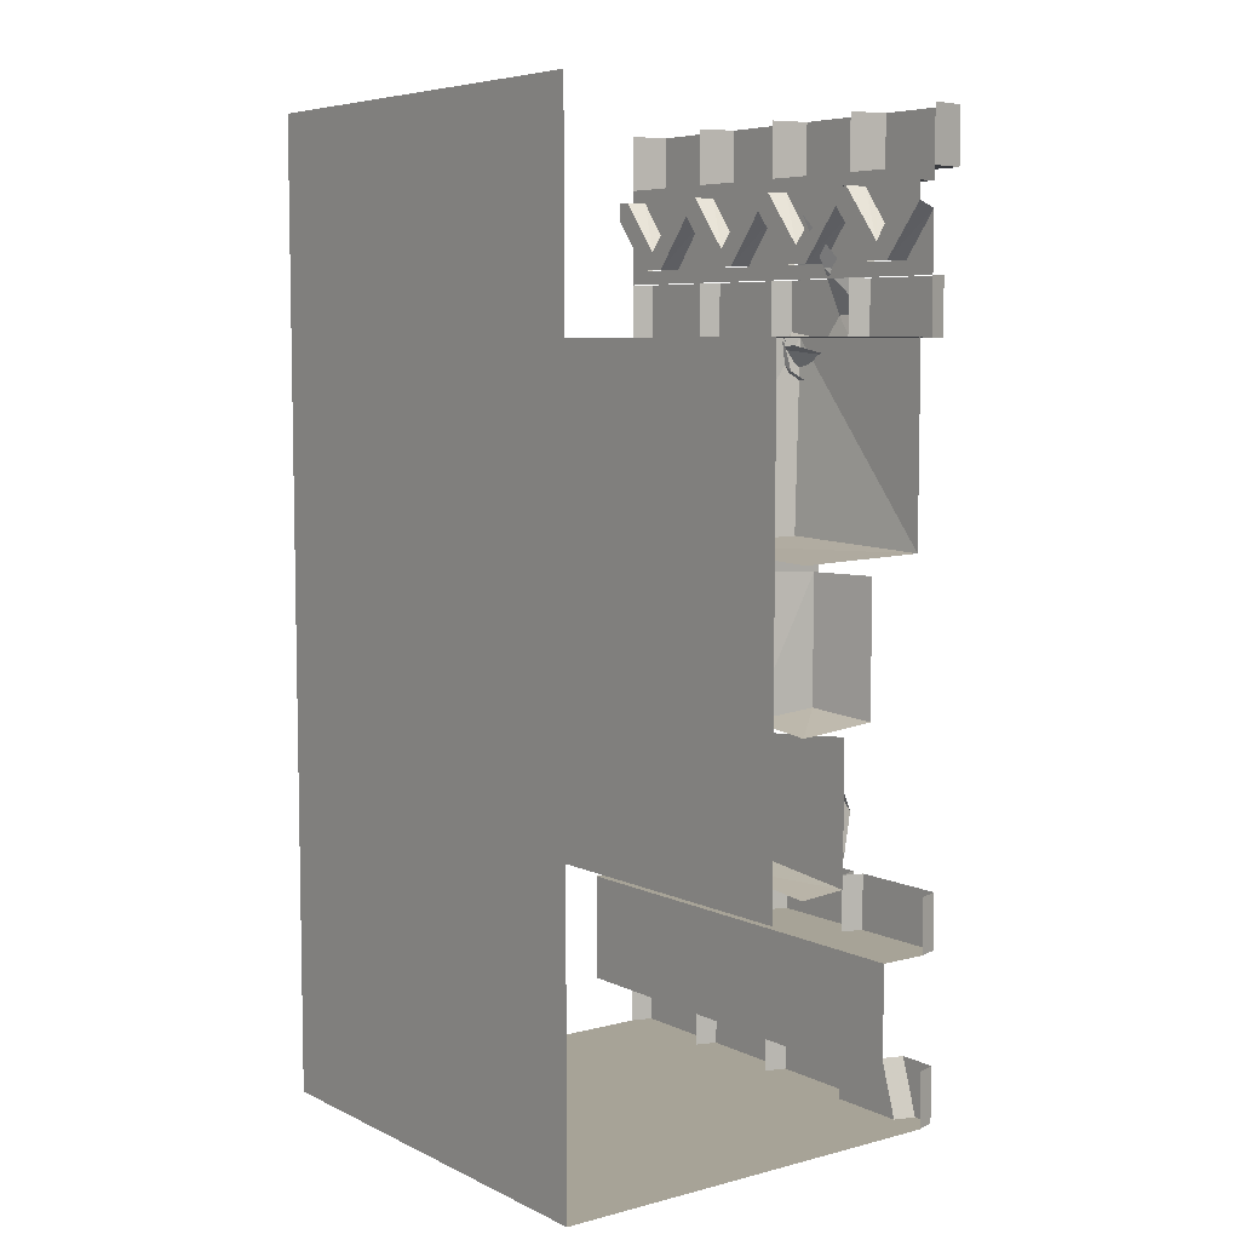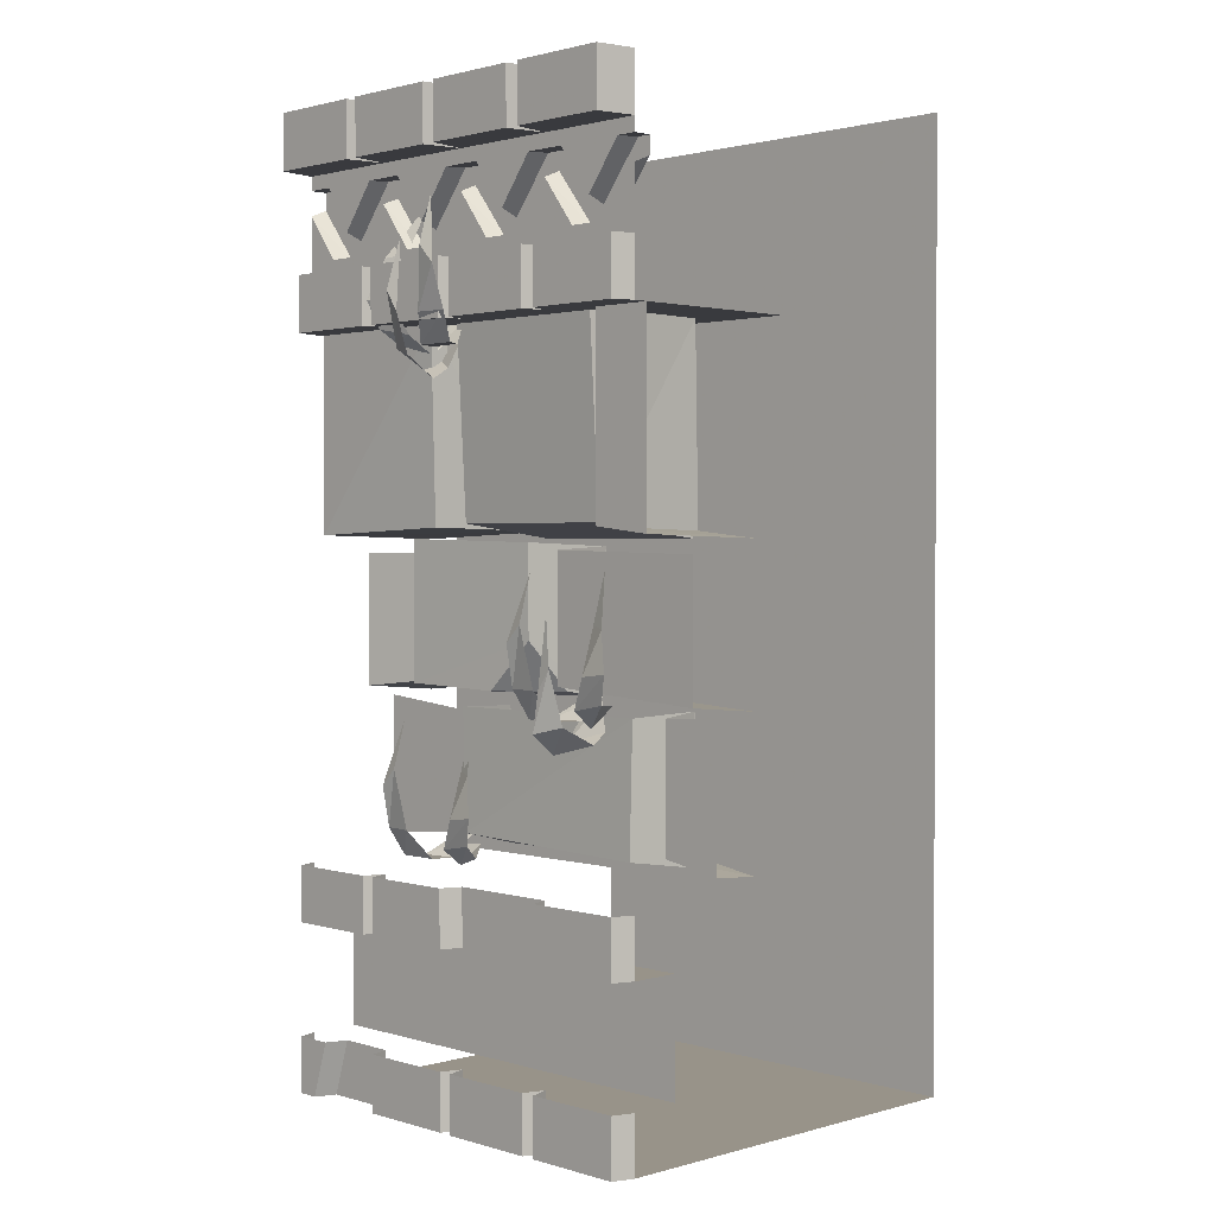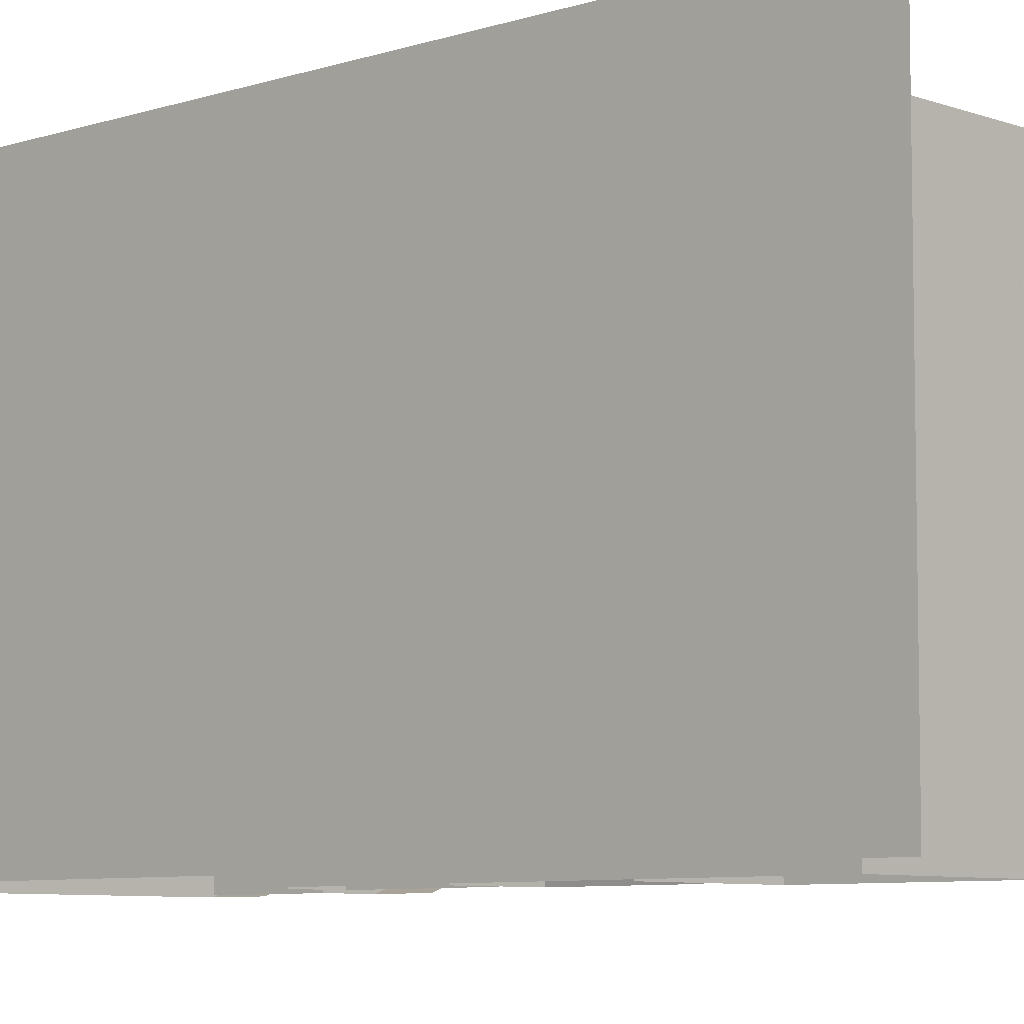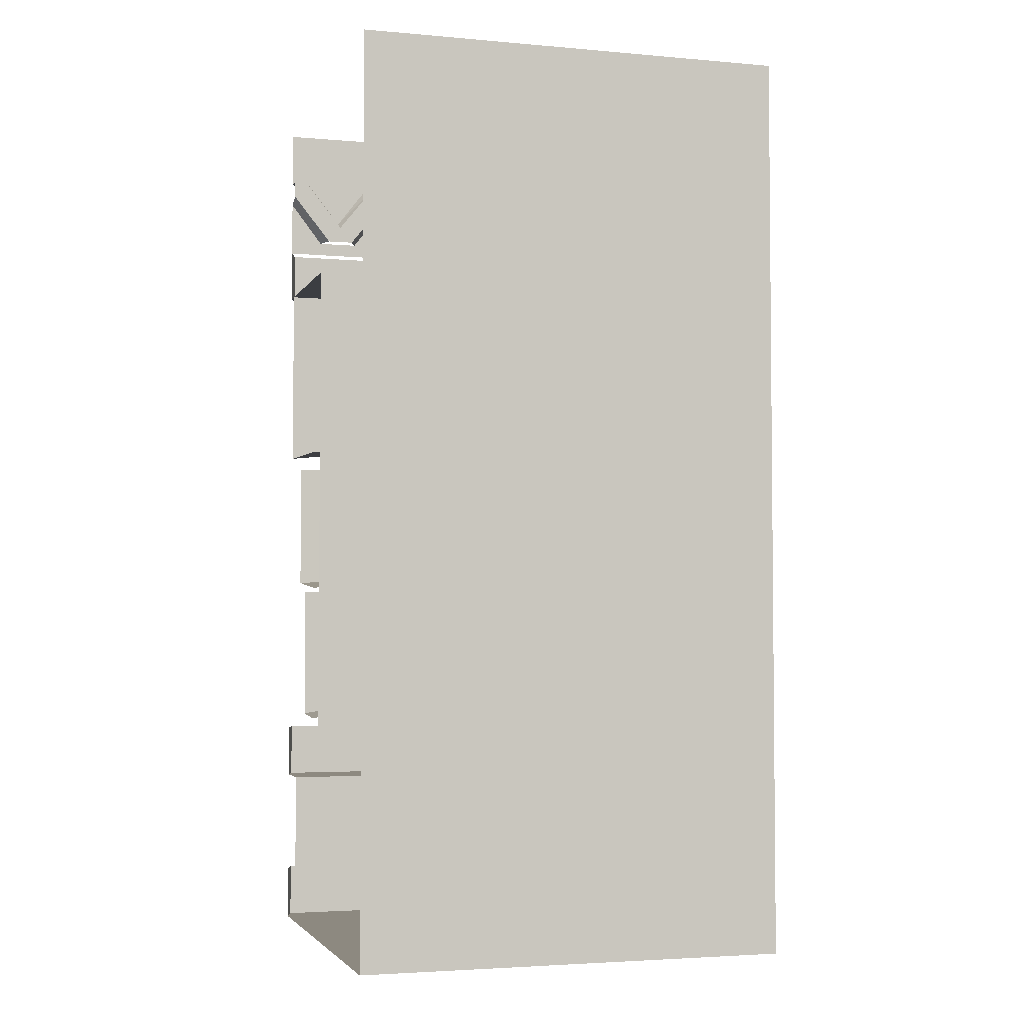
<metadata>
{"format":"obj","ext":"obj","renderer":"f3d","projection":"perspective","resolution":1024,"background":"white","views":[{"elev":6.7,"azim":143.1,"up":"+Y"},{"elev":1.6,"azim":-44.2,"up":"+Y"},{"elev":-7.2,"azim":133.5,"up":"+Z"},{"elev":-3.4,"azim":73.4,"up":"+Y"}]}
</metadata>
<code>
v -0.4609 -2.125 -0.4375
v -0.4141 -2.125 -0.4219
v -0.4141 -2 -0.3828
v -0.4609 -2 -0.3984
v -0.4609 -2.125 -0.4844
v -0.4141 -2.125 -0.5
v 0.5 -2.125 -0.5
v -0.4141 -2.125 -0.25
v -0.4141 -2 -0.25
v -0.4609 -2 -0.2344
v -0.4609 -2.125 -0.2344
v -0.4609 -2 -0.01562
v -0.4609 -2.125 -0.01562
v -0.4141 -2 0
v -0.4141 -2.125 0
v -0.4609 -2 0.01562
v -0.4609 -2.125 0.01562
v -0.4609 -2 0.2344
v -0.4609 -2.125 0.2344
v -0.4141 -2 0.25
v -0.4141 -2.125 0.25
v -0.4609 -2 0.2656
v -0.4609 -2.125 0.2656
v -0.4609 -2 0.4844
v -0.4609 -2.125 0.4844
v -0.4141 -2 0.5
v -0.4141 -2.125 0.5
v 0.5 -2.125 0.5
v 0.5 0 -0.5
v 0.5 0 0.5
v -0.4609 -2 -0.4844
v -0.4141 -2 -0.5
v -0.3828 -0.5156 -0.125
v -0.3359 -0.4688 -0.1328
v -0.3359 -0.4688 -0.08594
v -0.3906 -0.5156 -0.03906
v -0.4297 -0.5156 -0.01562
v -0.4297 -0.5156 -0.1094
v -0.4609 -0.4531 0
v -0.4688 -0.4531 -0.07031
v -0.4844 -0.3594 -0.007812
v -0.4844 -0.3203 -0.04688
v -0.4531 -0.2109 -0.04688
v -0.3438 -0.5391 -0.1484
v -0.3359 -0.4766 -0.1328
v -0.3359 -0.4922 -0.08594
v -0.3828 -0.5625 -0.07812
v -0.4219 -0.5859 -0.07812
v -0.3828 -0.5625 -0.1562
v -0.4844 -0.5391 -0.08594
v -0.4609 -0.5234 -0.1484
v -0.5 -0.4531 -0.1016
v -0.5 -0.4062 -0.1328
v -0.4766 -0.2969 -0.1172
v -0.3984 -0.5078 -0.2188
v -0.3359 -0.4844 -0.1641
v -0.3359 -0.4922 -0.1094
v -0.375 -0.5312 -0.1406
v -0.4297 -0.4922 -0.1484
v -0.4375 -0.4766 -0.2344
v -0.4453 -0.4219 -0.1875
v -0.4531 -0.4141 -0.2578
v -0.4062 -0.3203 -0.1797
v -0.4297 -0.3281 -0.2266
v -0.3594 -0.2109 -0.1641
v -0.1875 -1.555 0.3594
v -0.1875 -1.578 0.5
v -0.1875 -1.266 0.5
v -0.1875 -1.273 0.3594
v -0.07812 -1.266 0.3359
v -0.07812 -1.562 0.3438
v -0.07812 -1.586 0.5
v -0.1875 -1.578 -0.5
v -0.1875 -1.555 -0.25
v -0.1875 -1.289 -0.25
v -0.1875 -1.266 -0.5
v -0.07812 -1.562 -0.2344
v -0.07812 -1.281 -0.2266
v -0.07812 -1.586 -0.5
v -0.2422 -1.547 -0.1875
v -0.2344 -1.562 0.3047
v -0.2344 -1.273 0.3125
v -0.25 -1.273 -0.1875
v -0.07812 -1.586 -0.2188
v -0.07812 -1.586 0.3281
v -0.2578 -0.9453 0.5
v -0.25 -0.9375 0.1094
v -0.25 -1.219 0.1094
v -0.2578 -1.242 0.5
v -0.07812 -1.234 0.08594
v -0.07812 -1.258 0.5
v -0.07812 -0.9297 0.07812
v -0.2266 -0.9453 -0.3594
v -0.2578 -0.9453 -0.5
v -0.2578 -1.242 -0.5
v -0.2266 -1.227 -0.3594
v -0.07812 -1.242 -0.3438
v -0.07812 -0.9375 -0.3359
v -0.07812 -1.258 -0.5
v -0.3828 -0.8906 0.3594
v -0.3828 -0.9062 0.5
v -0.3828 -0.4688 0.5
v -0.3828 -0.4688 0.3594
v -0.07812 -0.4688 0.3359
v -0.07812 -0.8984 0.3438
v -0.07812 -0.9141 0.5
v -0.3828 -0.9062 -0.5
v -0.3516 -0.8906 -0.1562
v -0.3828 -0.4688 -0.1328
v -0.3828 -0.4688 -0.5
v -0.07812 -0.8984 -0.1172
v -0.07812 -0.4688 -0.1094
v -0.07812 -0.9141 -0.5
v -0.3281 -0.8828 -0.08594
v -0.3281 -0.8828 0.3125
v -0.3516 -0.4688 0.3125
v -0.3516 -0.4688 -0.08594
v -0.07812 -0.9141 -0.1016
v -0.07812 -0.9141 0.3281
v -0.4141 -1.75 -0.25
v -0.4609 -1.75 -0.2344
v -0.4609 -1.625 -0.2344
v -0.4141 -1.625 -0.25
v -0.4609 -1.75 -0.2656
v -0.4609 -1.75 -0.4844
v -0.4141 -1.75 -0.5
v -0.3047 -1.75 -0.5
v -0.4141 -1.75 0
v -0.4609 -1.75 -0.01562
v -0.4609 -1.625 -0.01562
v -0.4141 -1.625 0
v -0.4609 -1.625 -0.4844
v -0.4141 -1.625 -0.5
v -0.4609 -1.625 -0.2656
v -0.4141 -1.75 0.25
v -0.4609 -1.75 0.2656
v -0.4609 -1.625 0.2656
v -0.4141 -1.625 0.25
v -0.3047 -1.75 0.5
v -0.4141 -1.75 0.5
v -0.4609 -1.75 0.4844
v -0.4609 -1.625 0.4844
v -0.4141 -1.625 0.5
v -0.3047 -2 -0.5
v -0.3047 -2 0.5
v -0.4141 -0.4688 0
v -0.4141 -0.4688 -0.25
v 0 -0.4688 -0.5
v 0 -0.4688 0.5
v -0.4141 -0.4688 0.25
v -0.4609 -0.4688 0.01562
v -0.4609 -0.3438 0.01562
v -0.4141 -0.3438 0
v -0.4609 -0.4688 -0.01562
v -0.4609 -0.4688 -0.2344
v -0.4609 -0.3438 -0.2344
v -0.4141 -0.3438 -0.25
v -0.4609 -0.4688 -0.2656
v -0.4609 -0.4688 -0.4844
v -0.4141 -0.4688 -0.5
v -0.4141 -0.4688 0.5
v -0.4609 -0.4688 0.2656
v -0.4609 -0.3438 0.2656
v -0.4141 -0.3438 0.25
v -0.4609 -0.4688 0.2344
v -0.4609 -0.3438 0.2344
v 0 -1.625 -0.5
v 0 -1.625 0.5
v -0.1719 -1.562 -0.25
v -0.2188 -1.609 -0.2578
v -0.2266 -1.609 -0.3438
v -0.1719 -1.562 -0.2969
v -0.2656 -1.609 -0.2734
v -0.2656 -1.609 -0.3672
v -0.3047 -1.547 -0.3125
v -0.2969 -1.547 -0.3828
v -0.3203 -1.414 -0.3359
v -0.3203 -1.453 -0.375
v -0.2891 -1.305 -0.3359
v -0.1719 -1.578 -0.2188
v -0.2344 -1.602 -0.1641
v -0.2109 -1.625 -0.2422
v -0.1719 -1.586 -0.2734
v -0.2734 -1.57 -0.1484
v -0.2656 -1.586 -0.2344
v -0.2891 -1.508 -0.125
v -0.2812 -1.516 -0.1953
v -0.2656 -1.422 -0.1562
v -0.2422 -1.414 -0.2031
v -0.1953 -1.305 -0.2188
v -0.2344 -1.234 0.2266
v -0.2812 -1.281 0.2188
v -0.2891 -1.281 0.1328
v -0.2344 -1.234 0.1797
v -0.3281 -1.281 0.2031
v -0.3281 -1.281 0.1094
v -0.3672 -1.219 0.1641
v -0.3594 -1.219 0.09375
v -0.3828 -1.086 0.1406
v -0.3828 -1.125 0.1016
v -0.3516 -0.9766 0.1406
v -0.2344 -1.242 0.2266
v -0.2422 -1.305 0.2422
v -0.2812 -1.328 0.1719
v -0.2344 -1.258 0.1797
v -0.2812 -1.328 0.25
v -0.3203 -1.352 0.1719
v -0.3594 -1.289 0.2422
v -0.3828 -1.305 0.1797
v -0.3828 -1.172 0.2266
v -0.3828 -1.219 0.1953
v -0.375 -1.062 0.2109
v -0.3359 -1.242 0.3281
v -0.3281 -1.258 0.2422
v -0.2734 -1.297 0.2344
v -0.2344 -1.25 0.2578
v -0.3516 -1.18 0.3516
v -0.3438 -1.188 0.2812
v -0.3281 -1.094 0.3203
v -0.3047 -1.086 0.2734
v -0.2578 -0.9766 0.2578
v -0.07812 -1.25 0.05469
v -0.07812 -0.9297 0.0625
v -0.2656 -0.9219 0.03906
v -0.2656 -1.125 0.03906
v -0.1641 -1.234 0.04688
v -0.2734 -1.234 -0.07031
v -0.07812 -1.242 -0.3203
v -0.2891 -1.227 -0.3047
v -0.07812 -0.9219 -0.3281
v -0.2891 -0.9141 -0.3047
v -0.4141 -0.2578 0.375
v -0.4141 -0.1562 0.4531
v -0.4141 -0.1562 0.2969
v -0.375 -0.1562 0.2812
v -0.375 -0.2734 0.375
v -0.375 -0.1562 0.4688
v -0.4141 -0.1562 0.5
v -0.4141 -0.125 0.5
v -0.4141 -0.125 0.25
v -0.4141 -0.1562 0.2031
v -0.375 -0.1562 0.2188
v -0.375 -0.1953 0.25
v -0.375 -0.3125 0.3438
v -0.375 -0.3125 0.4062
v -0.375 -0.1953 0.5
v -0.375 -0.1562 0.5
v -0.4141 -0.2578 0.125
v -0.4141 -0.1562 0.04688
v -0.375 -0.1562 0.03125
v -0.375 -0.2734 0.125
v -0.375 -0.3125 0.1562
v -0.4141 -0.3125 0.1719
v -0.4141 -0.2109 0.25
v -0.4141 -0.3125 0.3281
v -0.4141 -0.3438 0.125
v -0.4141 -0.3438 0.375
v -0.4141 -0.3125 0.4219
v -0.4141 -0.3438 0.5
v -0.4141 -0.2109 0.5
v -0.4141 -0.2578 -0.125
v -0.4141 -0.1562 -0.04688
v -0.4141 -0.1562 -0.2031
v -0.375 -0.1562 -0.2188
v -0.375 -0.2734 -0.125
v -0.375 -0.1562 -0.03125
v -0.4141 -0.125 0
v -0.4141 -0.125 -0.25
v -0.4141 -0.1562 -0.2969
v -0.375 -0.1562 -0.2812
v -0.375 -0.1953 -0.25
v -0.375 -0.3125 -0.1562
v -0.375 -0.3125 -0.09375
v -0.375 -0.1953 0
v -0.4141 -0.2578 -0.375
v -0.4141 -0.1562 -0.4375
v -0.375 -0.1562 -0.4531
v -0.375 -0.2734 -0.375
v -0.375 -0.3125 -0.3438
v -0.4141 -0.3125 -0.3281
v -0.4141 -0.2109 -0.25
v -0.4141 -0.3125 -0.1719
v -0.4141 -0.3438 -0.375
v -0.4141 -0.3438 -0.125
v -0.4141 -0.3125 -0.07812
v -0.4141 -0.3125 0.07812
v -0.4141 -0.2109 0
v -0.4141 -0.2109 -0.5
v -0.4141 -0.3438 -0.5
v -0.4141 -0.3125 -0.4219
v -0.375 -0.3125 -0.4062
v -0.375 -0.1953 -0.5
v -0.375 -0.1562 -0.5
v -0.4141 -0.1562 -0.5
v -0.4141 -0.125 -0.5
v -0.5 -0.125 -0.4844
v -0.5 0 -0.4844
v -0.4141 0 -0.5
v -0.375 -0.3125 0.09375
v -0.5 -0.125 0.01562
v -0.5 0 0.01562
v -0.4141 0 0
v -0.5 -0.125 -0.01562
v -0.5 -0.125 -0.2344
v -0.5 0 -0.2344
v -0.4141 0 -0.25
v -0.5 -0.125 -0.2656
v -0.5 0 -0.2656
v -0.5 0 -0.01562
v -0.5 -0.125 0.2656
v -0.5 0 0.2656
v -0.4141 0 0.25
v -0.5 -0.125 0.2344
v -0.5 0 0.2344
v -0.5 -0.125 0.4844
v -0.4141 0 0.5
v -0.5 0 0.4844
v -0.4609 -0.3438 -0.01562
v -0.4609 -0.3438 -0.4844
v -0.4609 -0.3438 -0.2656
v -0.4609 -0.4688 0.4844
v -0.4609 -0.3438 0.4844
f 1 2 3
f 1 3 4
f 2 8 3
f 3 8 9
f 9 8 10
f 10 8 11
f 12 13 14
f 14 13 15
f 14 15 16
f 16 15 17
f 18 19 20
f 20 19 21
f 20 21 22
f 22 21 23
f 24 25 26
f 26 25 27
f 5 31 6
f 6 31 32
f 66 69 70
f 66 70 71
f 77 78 75
f 77 75 74
f 80 83 78
f 80 78 84
f 81 85 82
f 82 85 70
f 92 90 88
f 92 88 87
f 93 96 97
f 93 97 98
f 100 103 104
f 100 104 105
f 111 112 109
f 111 109 108
f 114 117 112
f 114 112 118
f 115 119 116
f 116 119 104
f 120 121 122
f 120 122 123
f 120 123 124
f 129 128 131
f 129 131 130
f 126 125 132
f 126 132 133
f 124 123 134
f 135 136 137
f 135 137 138
f 135 138 131
f 135 131 128
f 141 140 143
f 141 143 142
f 139 127 144
f 139 144 145
f 146 151 152
f 146 152 153
f 146 153 154
f 147 155 156
f 147 156 157
f 147 157 158
f 150 162 163
f 150 163 164
f 150 164 165
f 222 223 224
f 222 224 225
f 222 225 226
f 228 229 230
f 230 229 231
f 225 227 226
f 232 234 235
f 232 235 236
f 232 236 233
f 233 236 237
f 233 237 238
f 234 241 242
f 234 242 235
f 237 247 238
f 248 249 250
f 248 250 251
f 248 251 241
f 241 251 242
f 243 252 253
f 243 253 254
f 243 254 244
f 244 254 255
f 258 260 246
f 258 246 245
f 261 263 264
f 261 264 265
f 261 265 262
f 262 265 266
f 262 266 249
f 263 269 270
f 263 270 264
f 266 250 249
f 275 276 277
f 275 277 278
f 275 278 269
f 269 278 270
f 271 279 280
f 271 280 281
f 271 281 272
f 272 281 282
f 285 287 274
f 285 274 273
f 288 290 291
f 288 291 292
f 293 277 276
f 293 276 294
f 295 296 297
f 295 297 298
f 299 274 287
f 299 287 286
f 267 300 301
f 267 301 302
f 267 302 303
f 268 304 305
f 268 305 306
f 268 306 307
f 303 302 309
f 307 306 308
f 240 310 311
f 240 311 312
f 240 312 313
f 315 239 316
f 315 316 317
f 313 312 314
f 154 153 318
f 160 159 319
f 160 319 289
f 158 157 320
f 321 161 259
f 321 259 322
f 165 164 166
f 1 4 5
f 2 6 7
f 2 7 8
f 10 11 12
f 12 11 13
f 16 17 18
f 18 17 19
f 22 23 24
f 24 23 25
f 27 21 28
f 28 21 15
f 28 15 7
f 5 4 31
f 66 67 68
f 66 68 69
f 73 74 75
f 73 75 76
f 80 81 82
f 80 82 83
f 86 87 88
f 86 88 89
f 93 94 95
f 93 95 96
f 100 101 102
f 100 102 103
f 107 108 109
f 107 109 110
f 114 115 116
f 114 116 117
f 121 129 130
f 121 130 122
f 124 134 125
f 125 134 132
f 136 141 142
f 136 142 137
f 151 165 166
f 151 166 152
f 15 8 7
f 231 229 224
f 224 229 225
f 225 229 227
f 232 233 234
f 233 238 239
f 233 239 234
f 234 239 240
f 234 240 241
f 248 241 249
f 255 254 253
f 255 253 256
f 255 256 257
f 255 257 258
f 258 257 259
f 258 259 260
f 261 262 263
f 262 249 267
f 262 267 263
f 263 267 268
f 263 268 269
f 275 269 276
f 282 281 280
f 282 280 283
f 282 283 284
f 282 284 285
f 285 284 286
f 285 286 287
f 288 289 290
f 294 276 295
f 295 276 268
f 249 241 240
f 249 240 267
f 296 307 308
f 296 308 297
f 276 269 268
f 284 256 286
f 286 256 253
f 289 283 290
f 290 283 280
f 303 309 304
f 304 309 305
f 300 313 314
f 300 314 301
f 315 317 310
f 310 317 311
f 154 318 155
f 155 318 156
f 158 320 159
f 159 320 319
f 321 322 162
f 162 322 163
f 1 5 2
f 2 5 6
f 27 25 23
f 27 23 21
f 66 71 72
f 66 72 67
f 77 74 73
f 77 73 79
f 80 84 85
f 80 85 81
f 89 88 90
f 89 90 91
f 99 97 96
f 99 96 95
f 100 105 106
f 100 106 101
f 111 108 107
f 111 107 113
f 114 118 119
f 114 119 115
f 120 124 125
f 120 125 126
f 120 126 127
f 120 127 128
f 120 128 121
f 121 128 129
f 135 128 139
f 135 139 140
f 135 140 136
f 136 140 141
f 128 127 139
f 146 147 148
f 146 148 149
f 146 149 150
f 146 150 151
f 146 154 155
f 146 155 147
f 147 158 159
f 147 159 160
f 147 160 148
f 161 150 149
f 150 161 162
f 150 165 151
f 15 13 11
f 15 11 8
f 21 19 17
f 21 17 15
f 222 226 227
f 222 227 228
f 228 227 229
f 235 242 243
f 235 243 236
f 236 243 244
f 236 244 245
f 236 245 237
f 237 245 246
f 237 246 247
f 242 251 252
f 242 252 243
f 264 270 271
f 264 271 265
f 265 271 272
f 265 272 273
f 265 273 266
f 266 273 274
f 266 274 250
f 270 278 279
f 270 279 271
f 292 291 278
f 292 278 277
f 292 277 293
f 295 268 296
f 251 299 252
f 299 251 274
f 291 279 278
f 251 250 274
f 267 240 300
f 267 303 304
f 267 304 268
f 268 307 296
f 240 313 300
f 315 310 239
f 239 310 240
f 321 162 161
f 28 7 29
f 28 29 30
f 33 34 35
f 33 35 36
f 33 36 37
f 33 37 38
f 38 37 39
f 38 39 40
f 40 39 41
f 40 41 42
f 42 41 43
f 44 45 46
f 44 46 47
f 44 47 48
f 44 48 49
f 49 48 50
f 49 50 51
f 51 50 52
f 51 52 53
f 53 52 54
f 55 56 57
f 55 57 58
f 55 58 59
f 55 59 60
f 60 59 61
f 60 61 62
f 62 61 63
f 62 63 64
f 64 63 65
f 169 170 171
f 169 171 172
f 171 170 173
f 171 173 174
f 174 173 175
f 174 175 176
f 176 175 177
f 176 177 178
f 178 177 179
f 180 181 182
f 180 182 183
f 184 185 182
f 184 182 181
f 186 187 185
f 186 185 184
f 188 189 187
f 188 187 186
f 189 188 190
f 191 192 193
f 191 193 194
f 193 192 195
f 193 195 196
f 196 195 197
f 196 197 198
f 198 197 199
f 198 199 200
f 200 199 201
f 202 203 204
f 202 204 205
f 204 203 206
f 204 206 207
f 207 206 208
f 207 208 209
f 209 208 210
f 209 210 211
f 211 210 212
f 213 214 215
f 213 215 216
f 217 218 214
f 217 214 213
f 219 220 218
f 219 218 217
f 220 219 221
f 149 148 167
f 149 167 168

</code>
